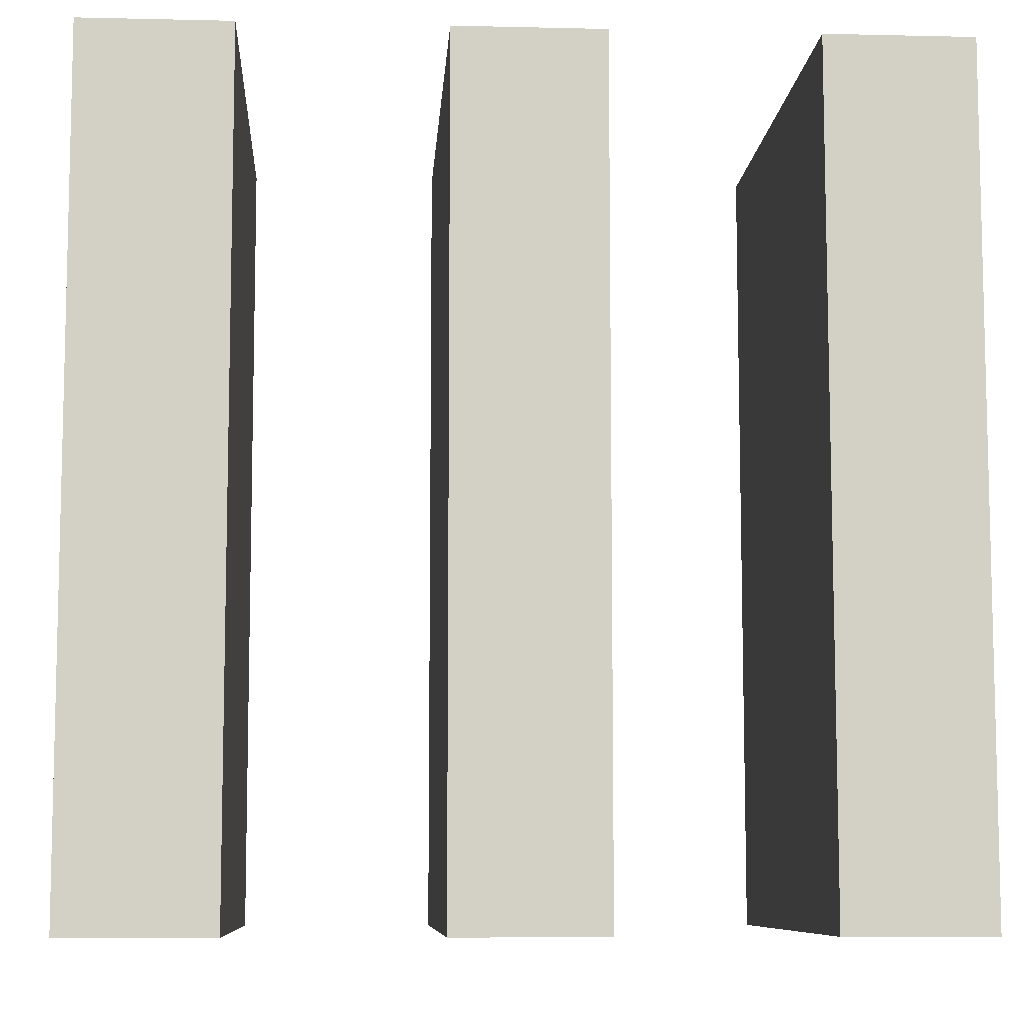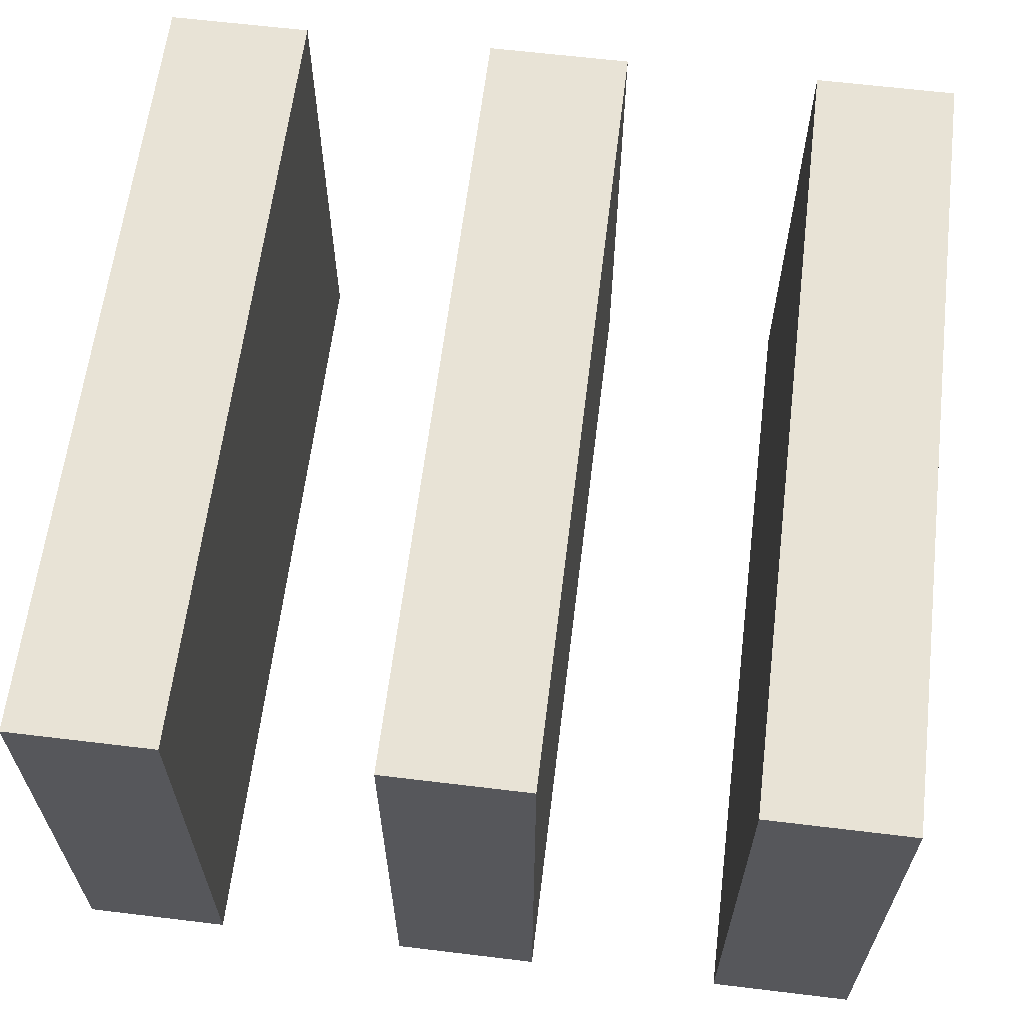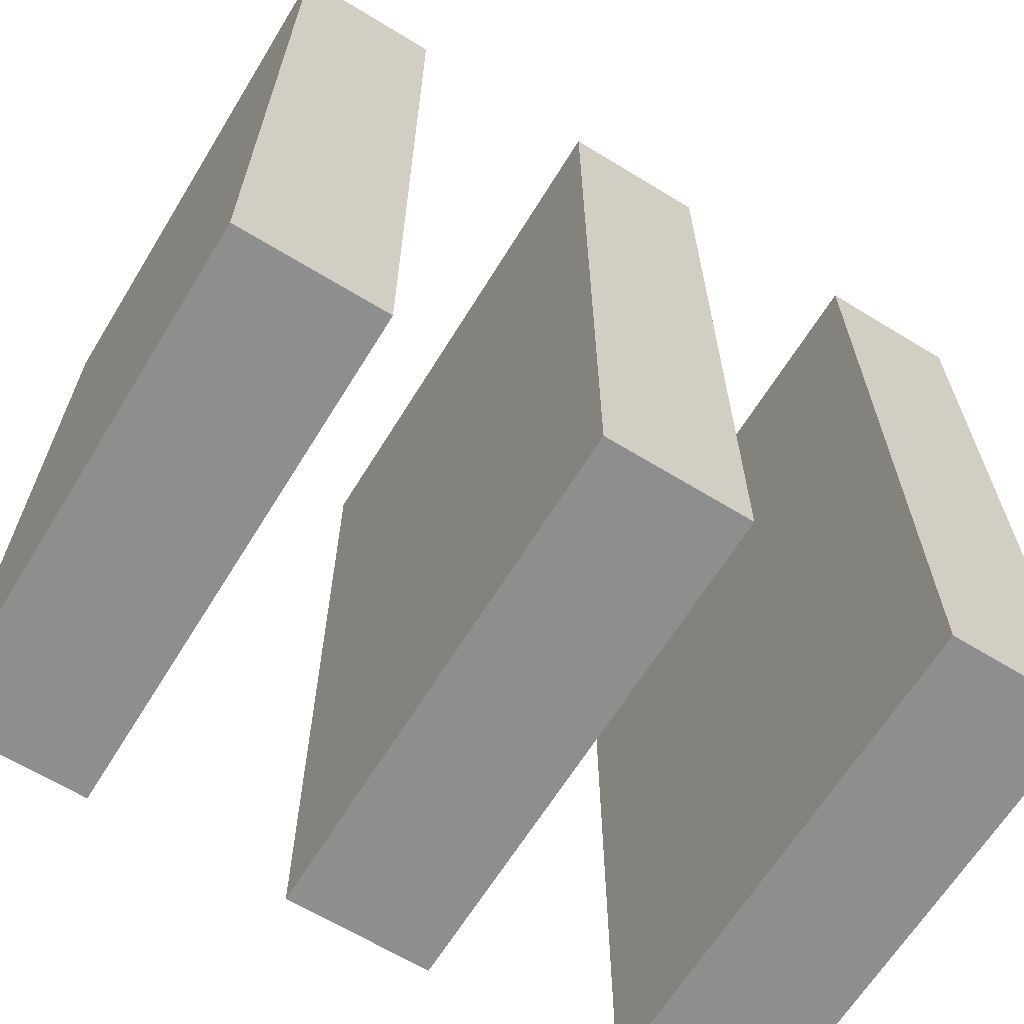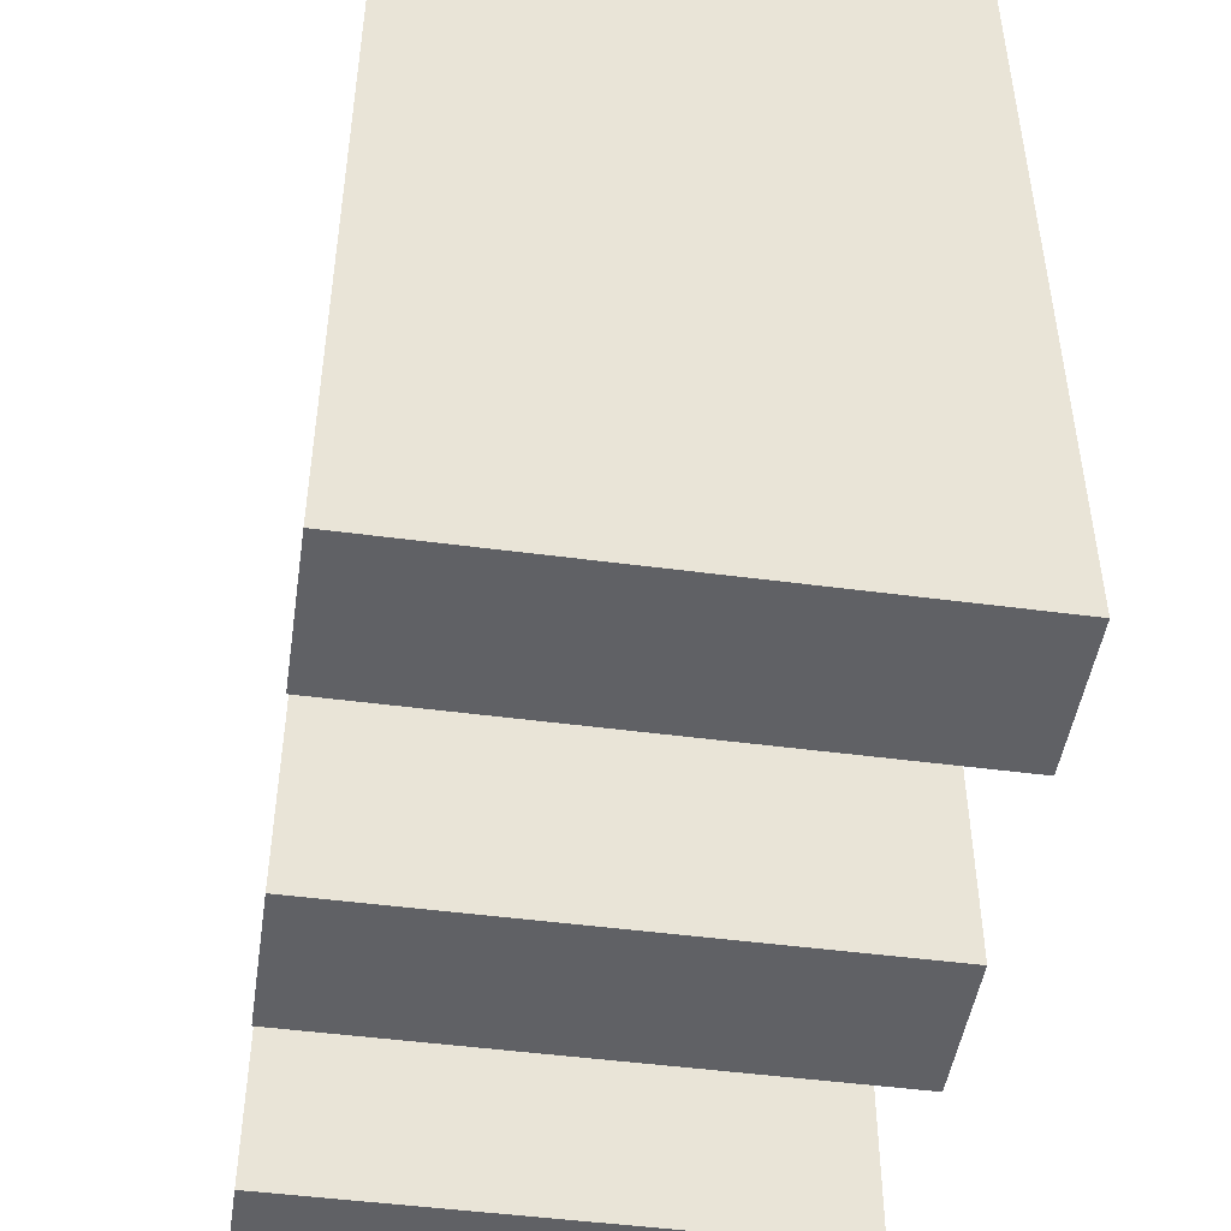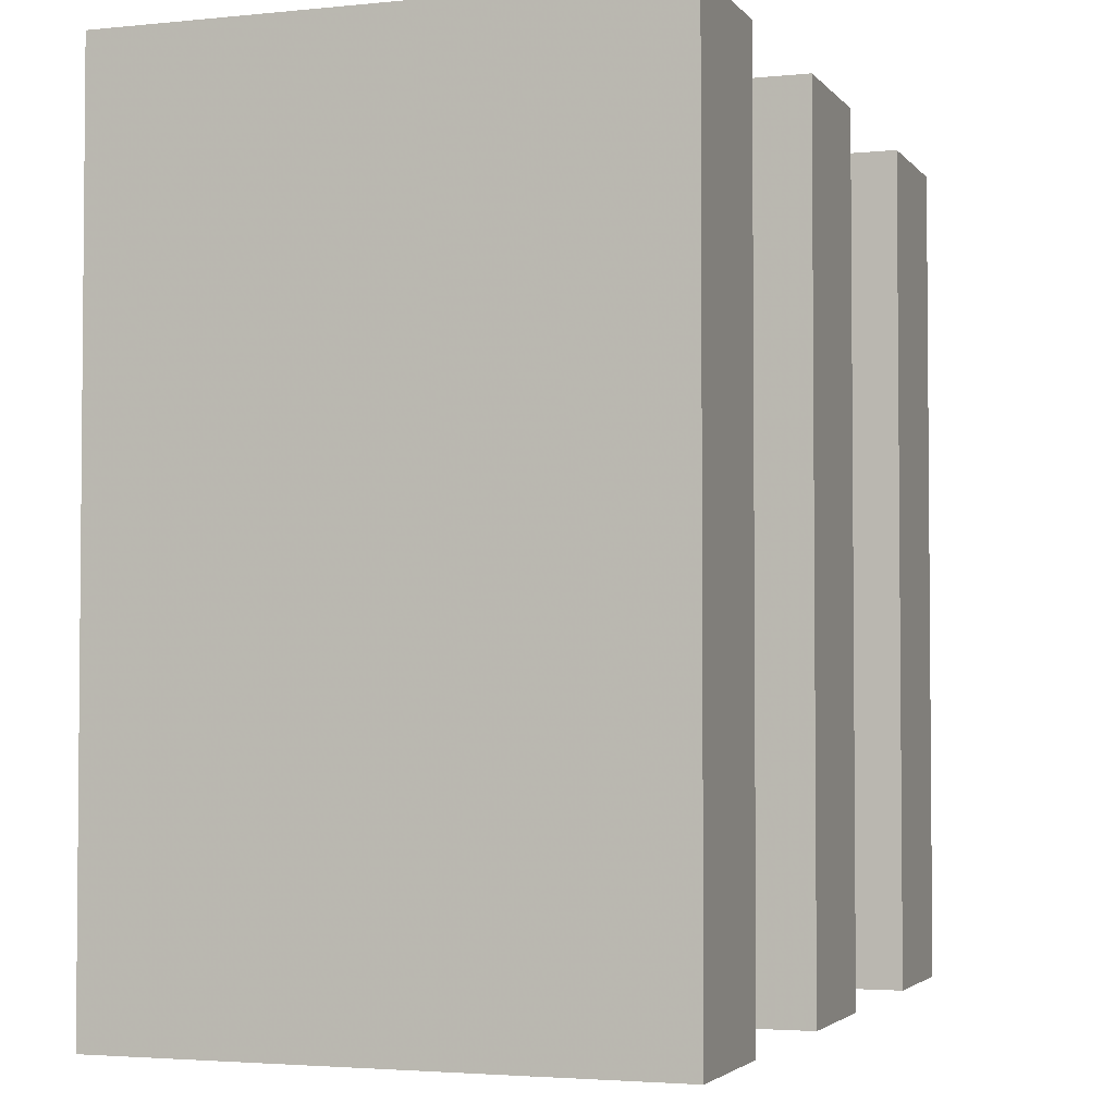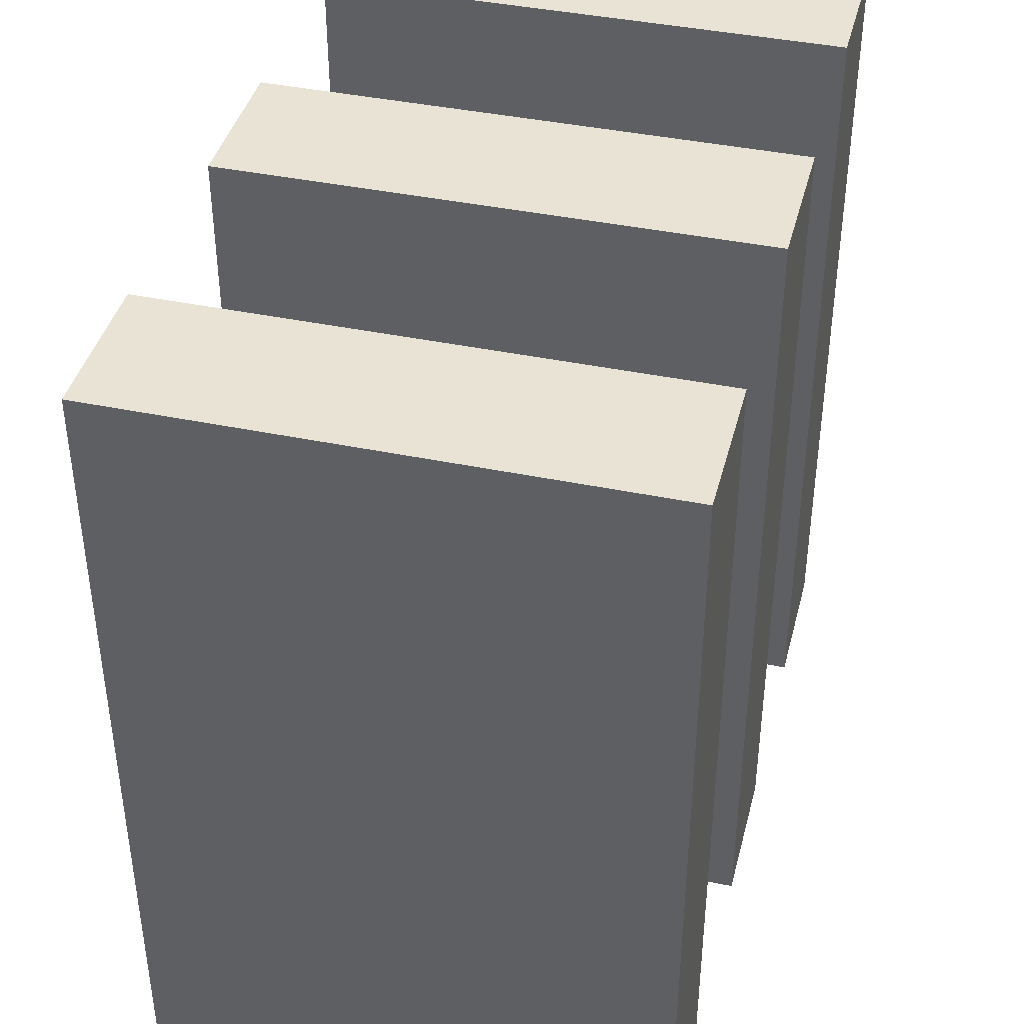
<metadata>
{"format":"obj","ext":"obj","renderer":"f3d","projection":"perspective","resolution":1024,"background":"white","views":[{"elev":-8.3,"azim":176.3,"up":"+Y"},{"elev":62.5,"azim":-173.0,"up":"+Z"},{"elev":-65.0,"azim":148.4,"up":"+Y"},{"elev":-47.7,"azim":81.5,"up":"+Y"},{"elev":-3.1,"azim":109.4,"up":"+Y"},{"elev":41.0,"azim":-75.8,"up":"+Y"}]}
</metadata>
<code>
v 471.9 464.4 -292.7
v 78.37 -483.8 -292.7
v -319.1 -483.8 -292.7
v -317.9 464.4 -292.7
v -484.3 464.4 -292.7
v -484.3 -483.7 -292.7
v 471.9 -483.8 -93.51
v 471.9 464.4 -93.51
v 303.9 464.4 -93.51
v 303.9 -483.7 -93.51
v 78.37 -483.8 -93.51
v 78.45 464.4 -93.51
v -89.49 464.4 -93.51
v -89.49 -483.7 -93.51
v -319.1 -483.8 -93.51
v -317.9 464.4 -93.51
v -484.3 464.4 -93.51
v -484.3 -483.7 -93.51
v 471.9 -483.8 105.7
v 471.9 464.4 105.7
v 303.9 464.4 105.7
v 303.9 -483.7 105.7
v 78.37 -483.8 105.7
v 78.45 464.4 105.7
v -89.49 464.4 105.7
v -89.49 -483.7 105.7
v -319.1 -483.8 105.7
v -317.9 464.4 105.7
v -484.3 464.4 105.7
v -484.3 -483.7 105.7
v 78.37 -483.8 304.9
v -89.49 -483.7 304.9
v -317.9 464.4 304.9
v -484.3 -483.7 304.9
v 471.9 -483.8 -292.7
v 303.9 464.4 -292.7
v 303.9 -483.7 -292.7
v 78.45 464.4 -292.7
v -89.49 464.4 -292.7
v -89.49 -483.7 -292.7
v 471.9 -483.8 304.9
v 471.9 464.4 304.9
v 303.9 464.4 304.9
v 303.9 -483.7 304.9
v 78.45 464.4 304.9
v -89.49 464.4 304.9
v -319.1 -483.8 304.9
v -484.3 464.4 304.9
v 303.9 464.1 -292.7
o Muse
f 35 1 8 7
f 1 36 9 8
f 36 37 10 9
f 37 35 7 10
f 2 38 12 11
f 38 39 13 12
f 39 40 14 13
f 40 2 11 14
f 3 4 16 15
f 4 5 17 16
f 5 6 18 17
f 6 3 15 18
f 7 8 20 19
f 8 9 21 20
f 9 10 22 21
f 10 7 19 22
f 11 12 24 23
f 12 13 25 24
f 13 14 26 25
f 14 11 23 26
f 15 16 28 27
f 16 17 29 28
f 17 18 30 29
f 18 15 27 30
f 19 20 42 41
f 20 21 43 42
f 21 22 44 43
f 22 19 41 44
f 23 24 45 31
f 24 25 46 45
f 25 26 32 46
f 26 23 31 32
f 27 28 33 47
f 28 29 48 33
f 29 30 34 48
f 30 27 47 34
f 49 36 1 35
f 35 37 49
f 2 40 39
f 2 39 38
f 3 5 4
f 3 6 5
f 41 42 44
f 42 43 44
f 45 46 32
f 32 31 45
f 33 48 34
f 34 47 33

</code>
